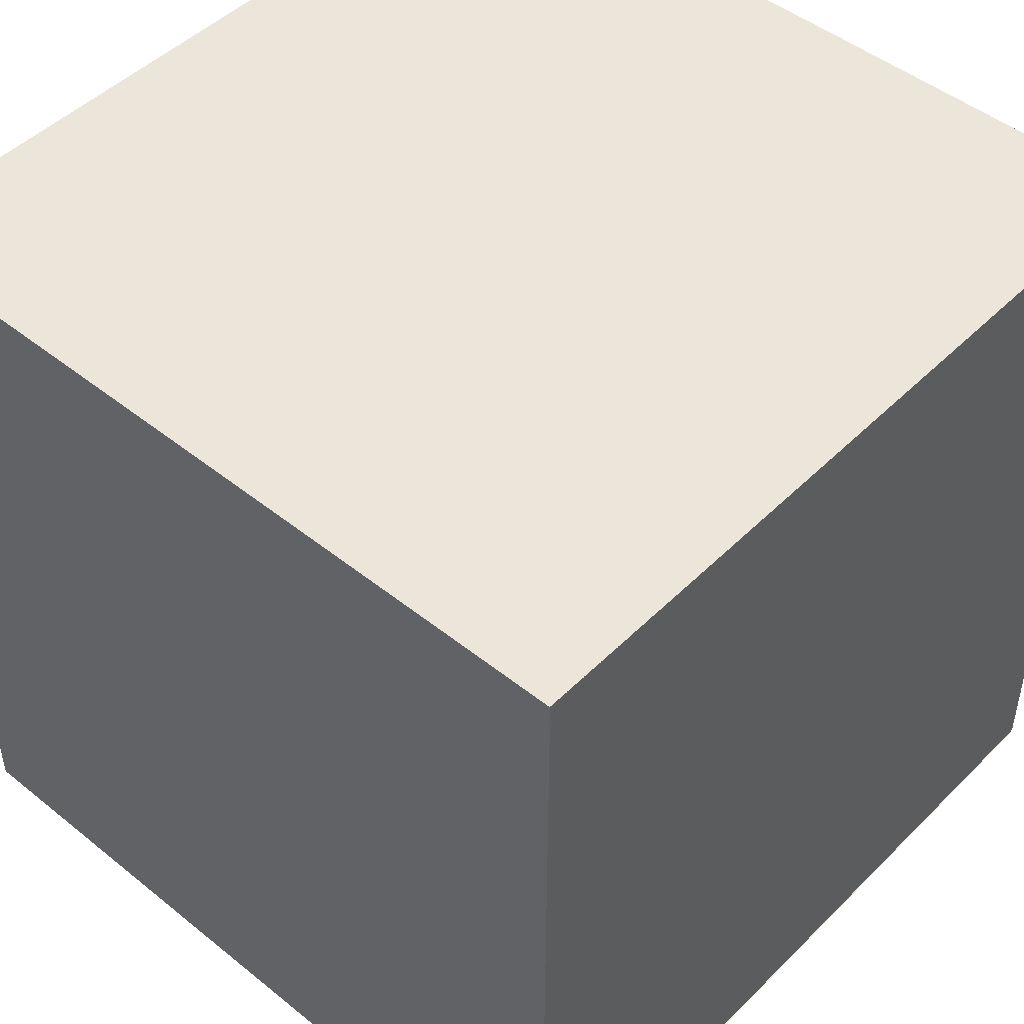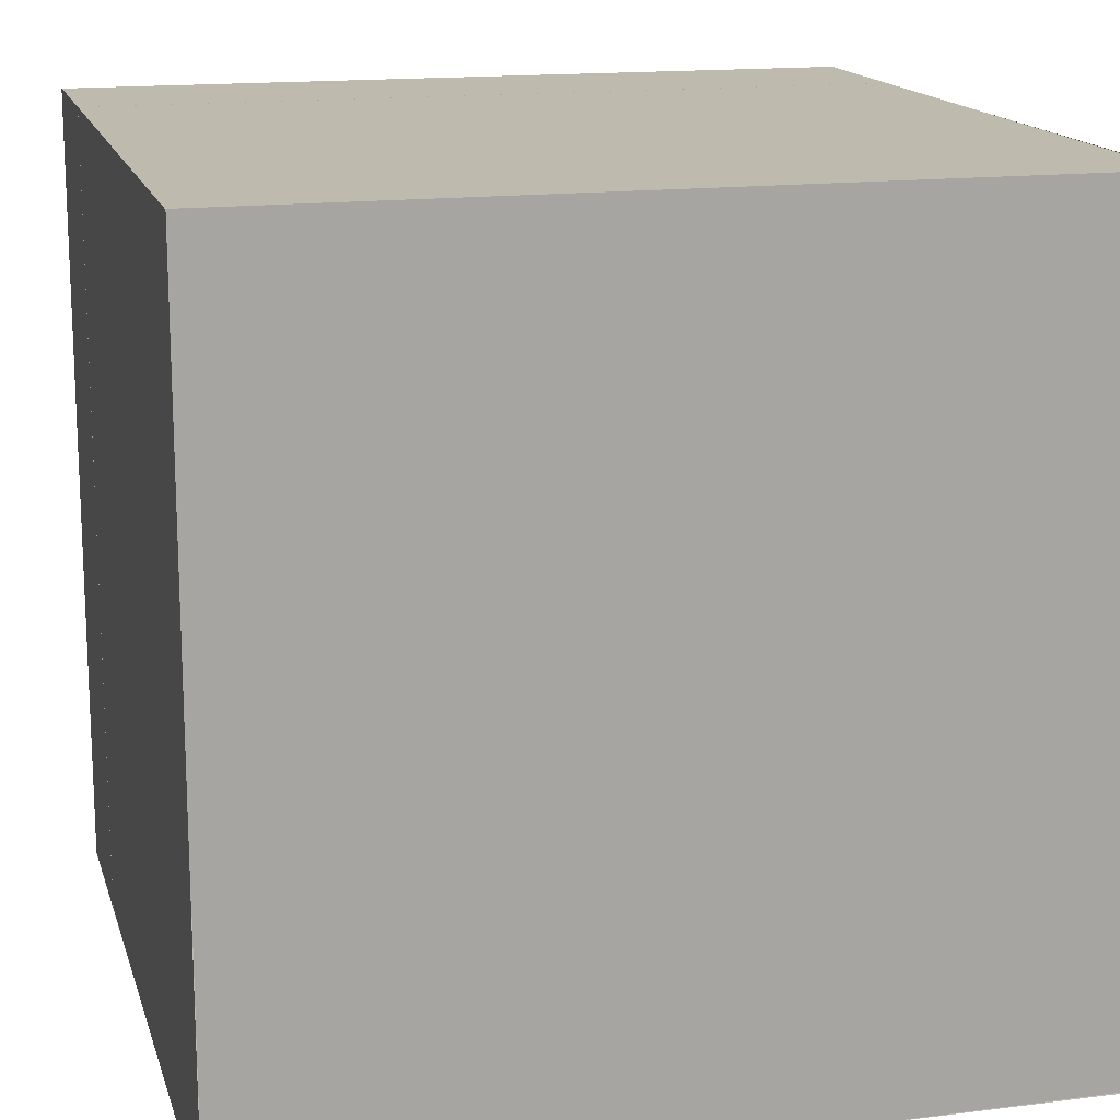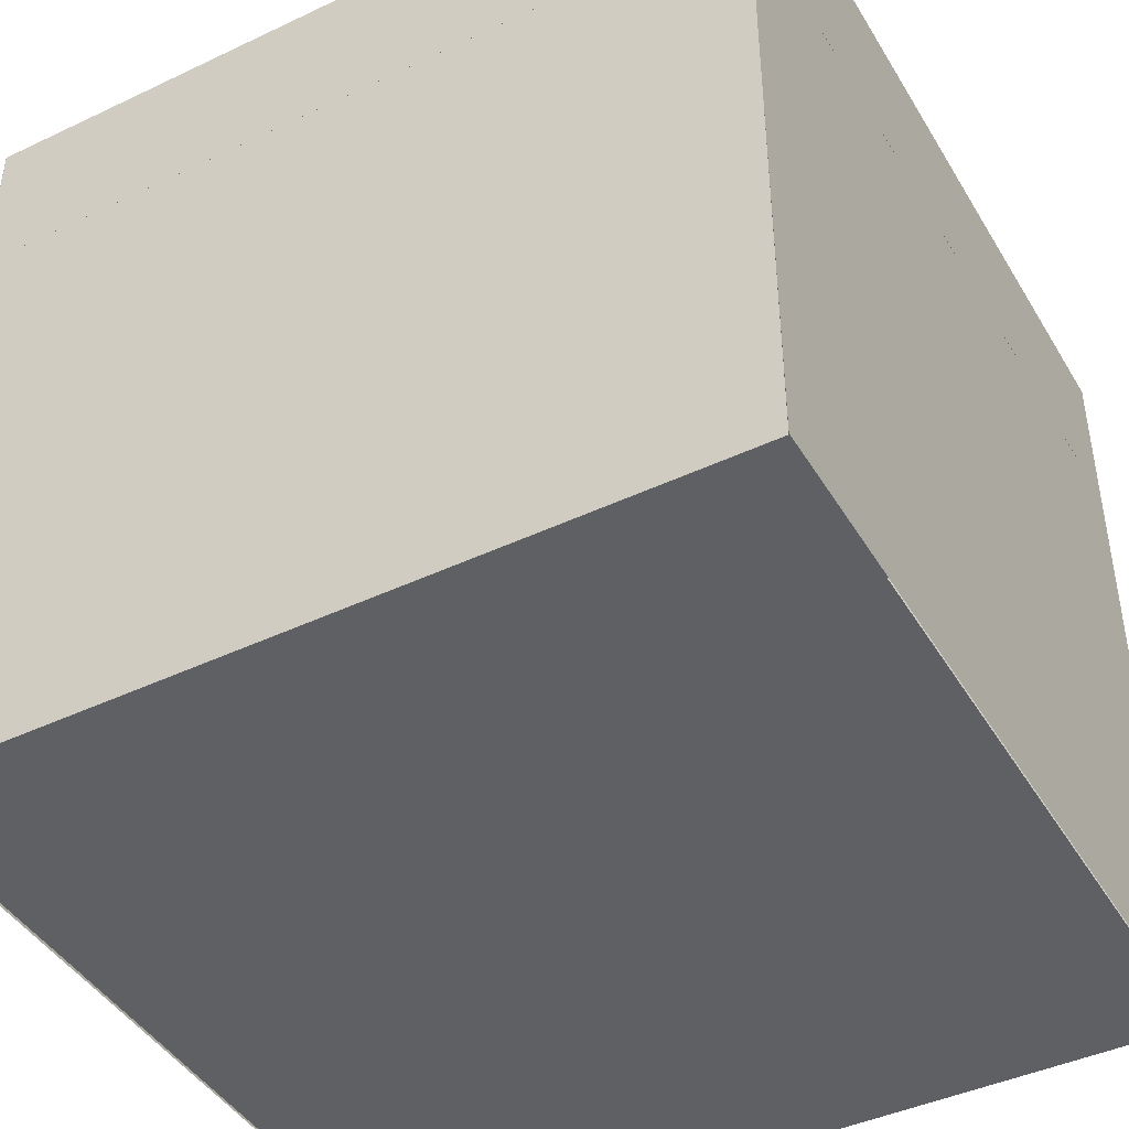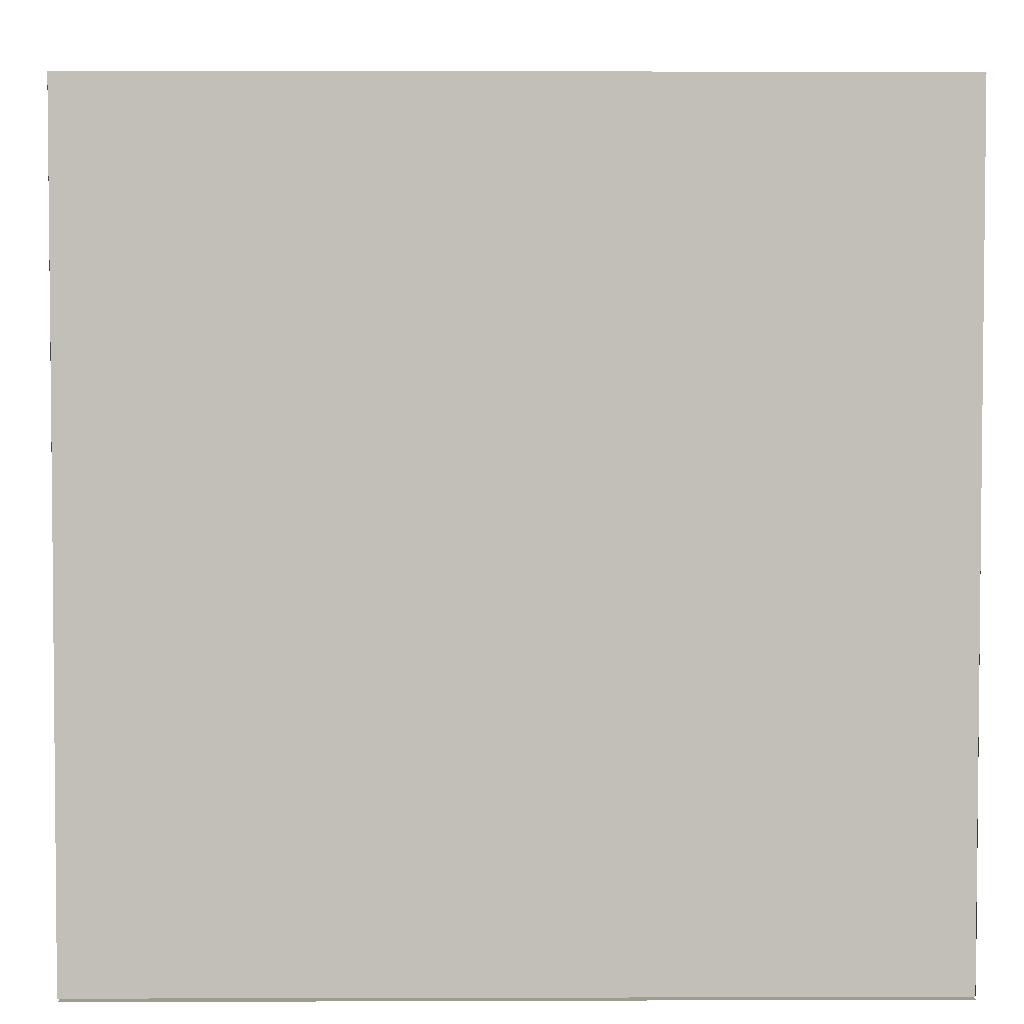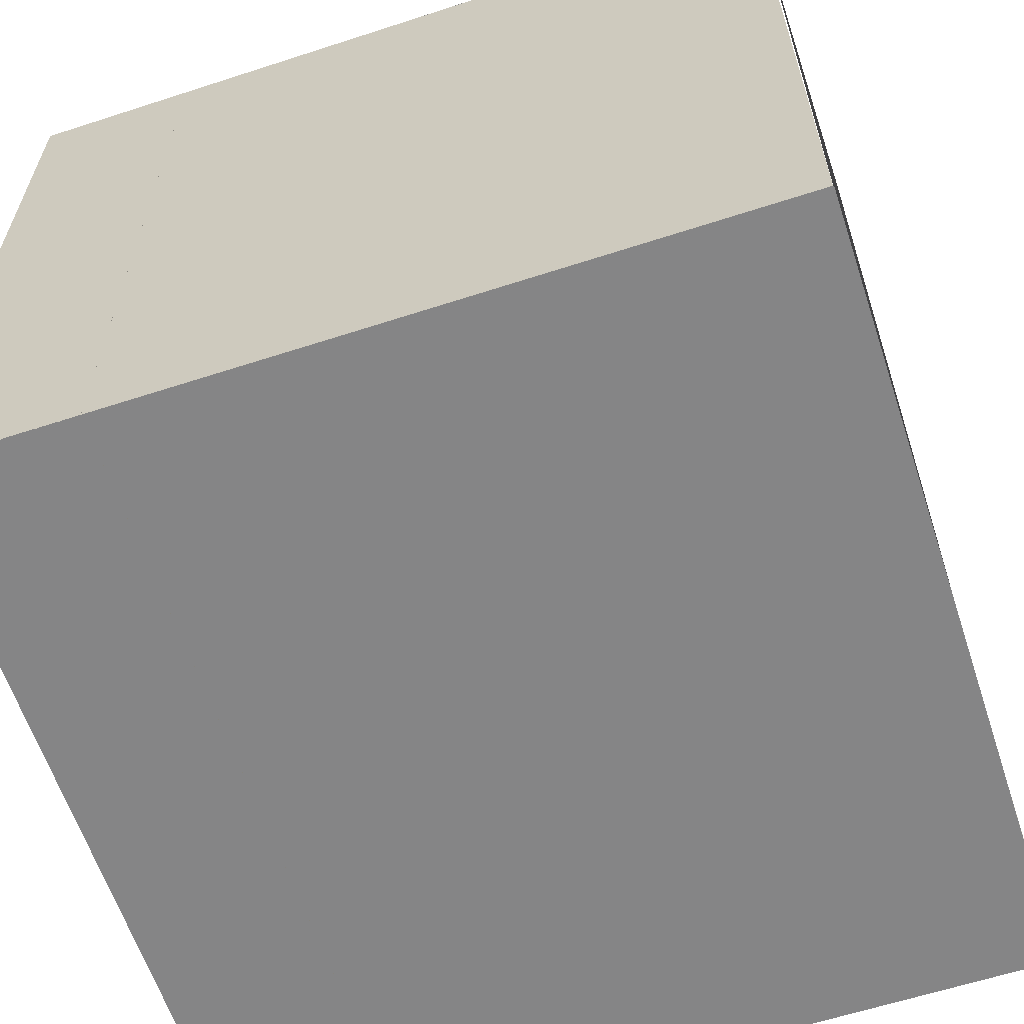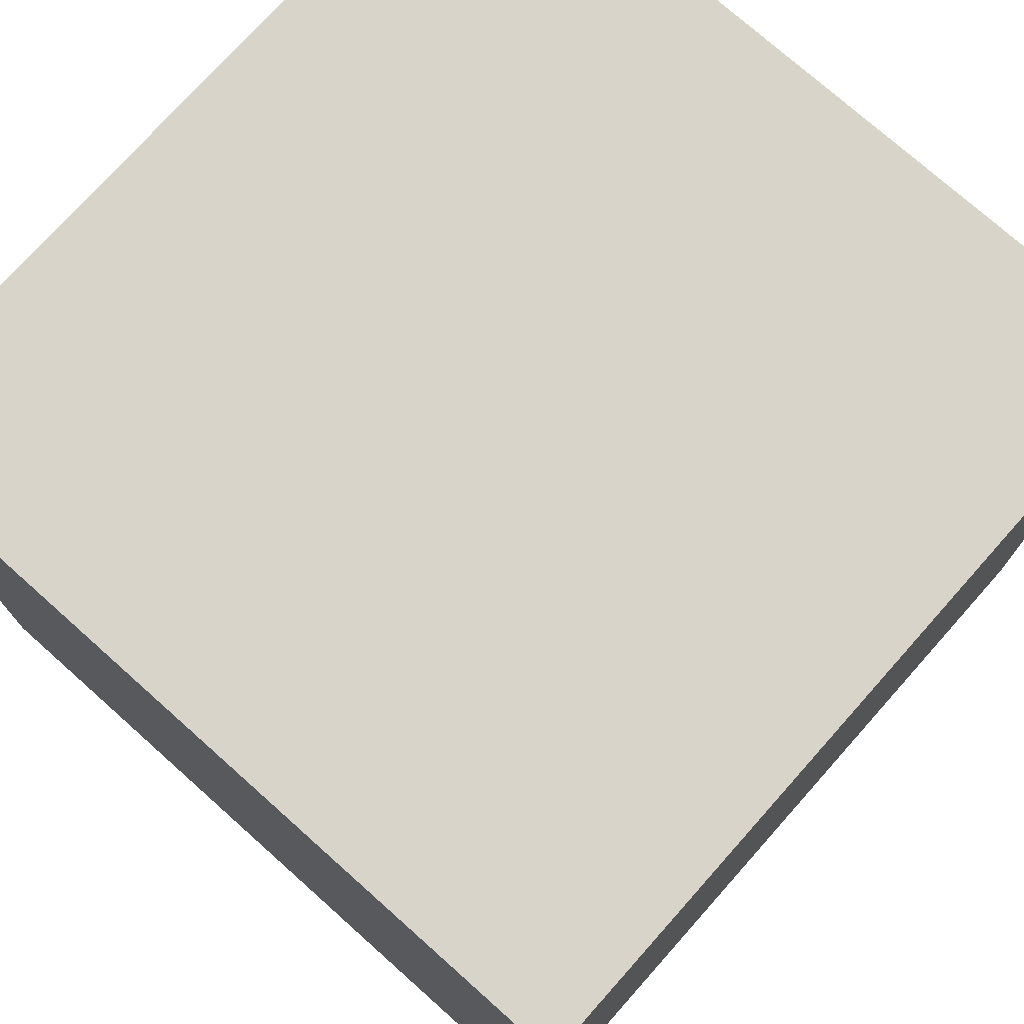
<metadata>
{"format":"obj","ext":"obj","renderer":"f3d","projection":"perspective","resolution":1024,"background":"white","views":[{"elev":47.7,"azim":-137.9,"up":"+Y"},{"elev":15.6,"azim":-14.7,"up":"+Z"},{"elev":-43.9,"azim":-150.9,"up":"+Y"},{"elev":3.6,"azim":-90.7,"up":"+Y"},{"elev":-61.9,"azim":-71.7,"up":"+Z"},{"elev":75.1,"azim":-138.3,"up":"+Y"}]}
</metadata>
<code>
o Cube
v -1 1.601 1
v -1 2.001 1
v -1 1.601 -1
v -1 2.001 -1
v 1 1.601 1
v 1 2.001 1
v 1 1.601 -1
v 1 2.001 -1
f 2 3 1
f 4 7 3
f 8 5 7
f 6 1 5
f 7 1 3
f 4 6 8
f 2 4 3
f 4 8 7
f 8 6 5
f 6 2 1
f 7 5 1
f 4 2 6
o Plane01_Plane
v 1 1.999 -1.001
v 1 2.001 0.9991
v 1 -0.000931 -0.9991
v 1 0.000932 1.001
f 10 11 9
f 10 12 11
o Plane02_Plane.001
v -1 1.999 1.001
v -1 2.001 -0.9991
v -1 -0.000931 0.9991
v -1 0.000932 -1.001
f 14 15 13
f 14 16 15
o Plane03_Plane.003
v -1.001 1.999 -1
v 0.9991 2.001 -1
v -0.9991 -0.000932 -1
v 1.001 0.000932 -1
f 18 19 17
f 18 20 19
o Plane04_Plane.002
v 1.001 1.999 1
v -0.9991 2.001 1
v 0.9991 -0.000932 1
v -1.001 0.000932 1
f 22 23 21
f 22 24 23
o Plane_Plane.004
v 1 0.006981 1
v -1 -0.006981 1
v 1 0.006981 -1
v -1 -0.006981 -1
f 26 27 25
f 26 28 27

</code>
